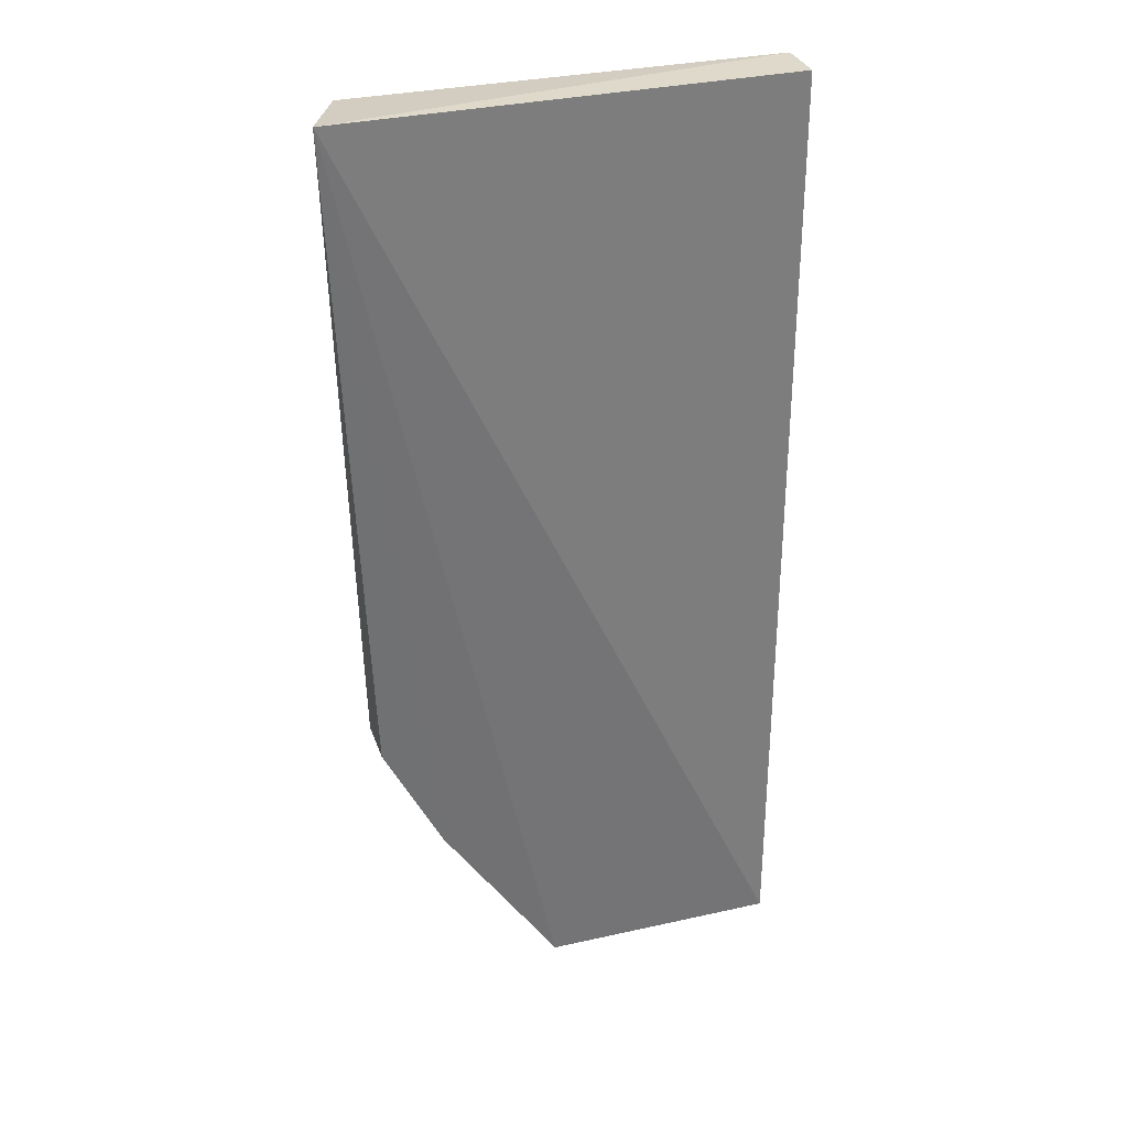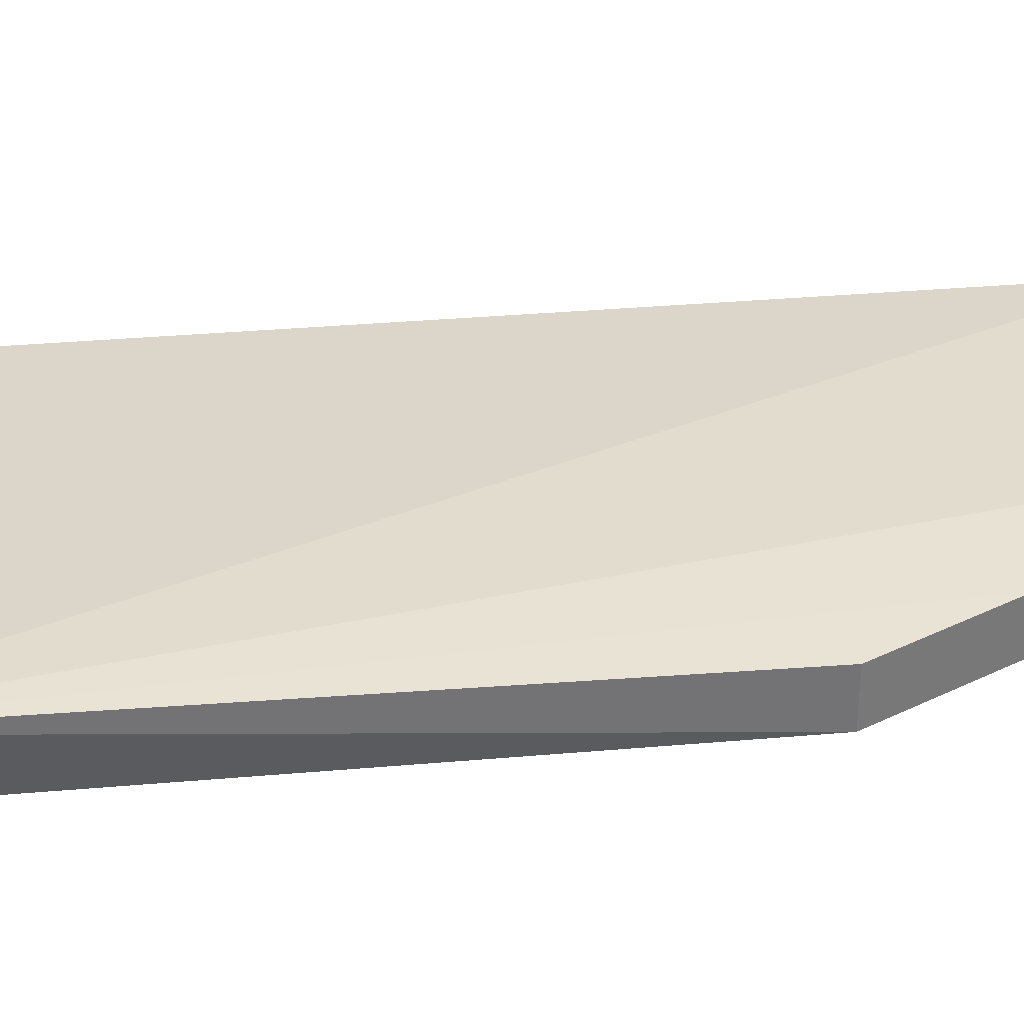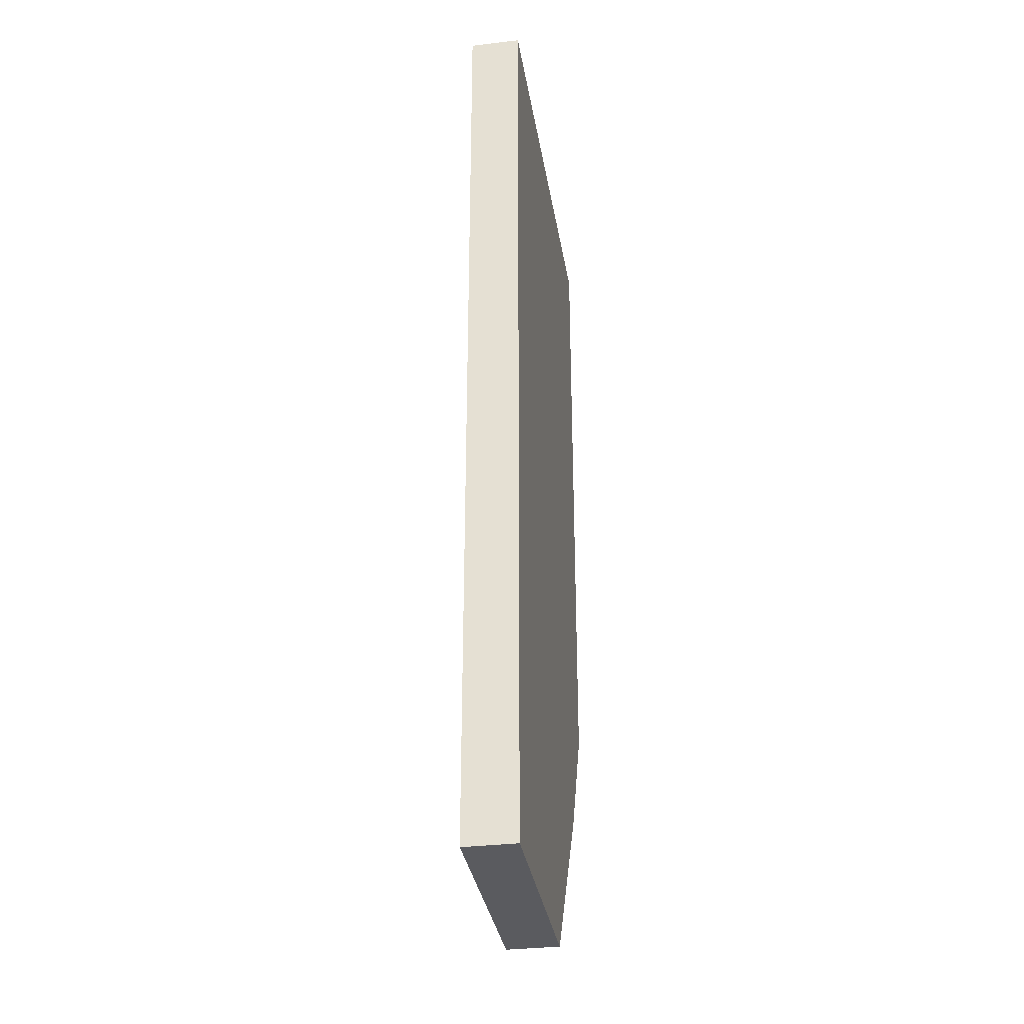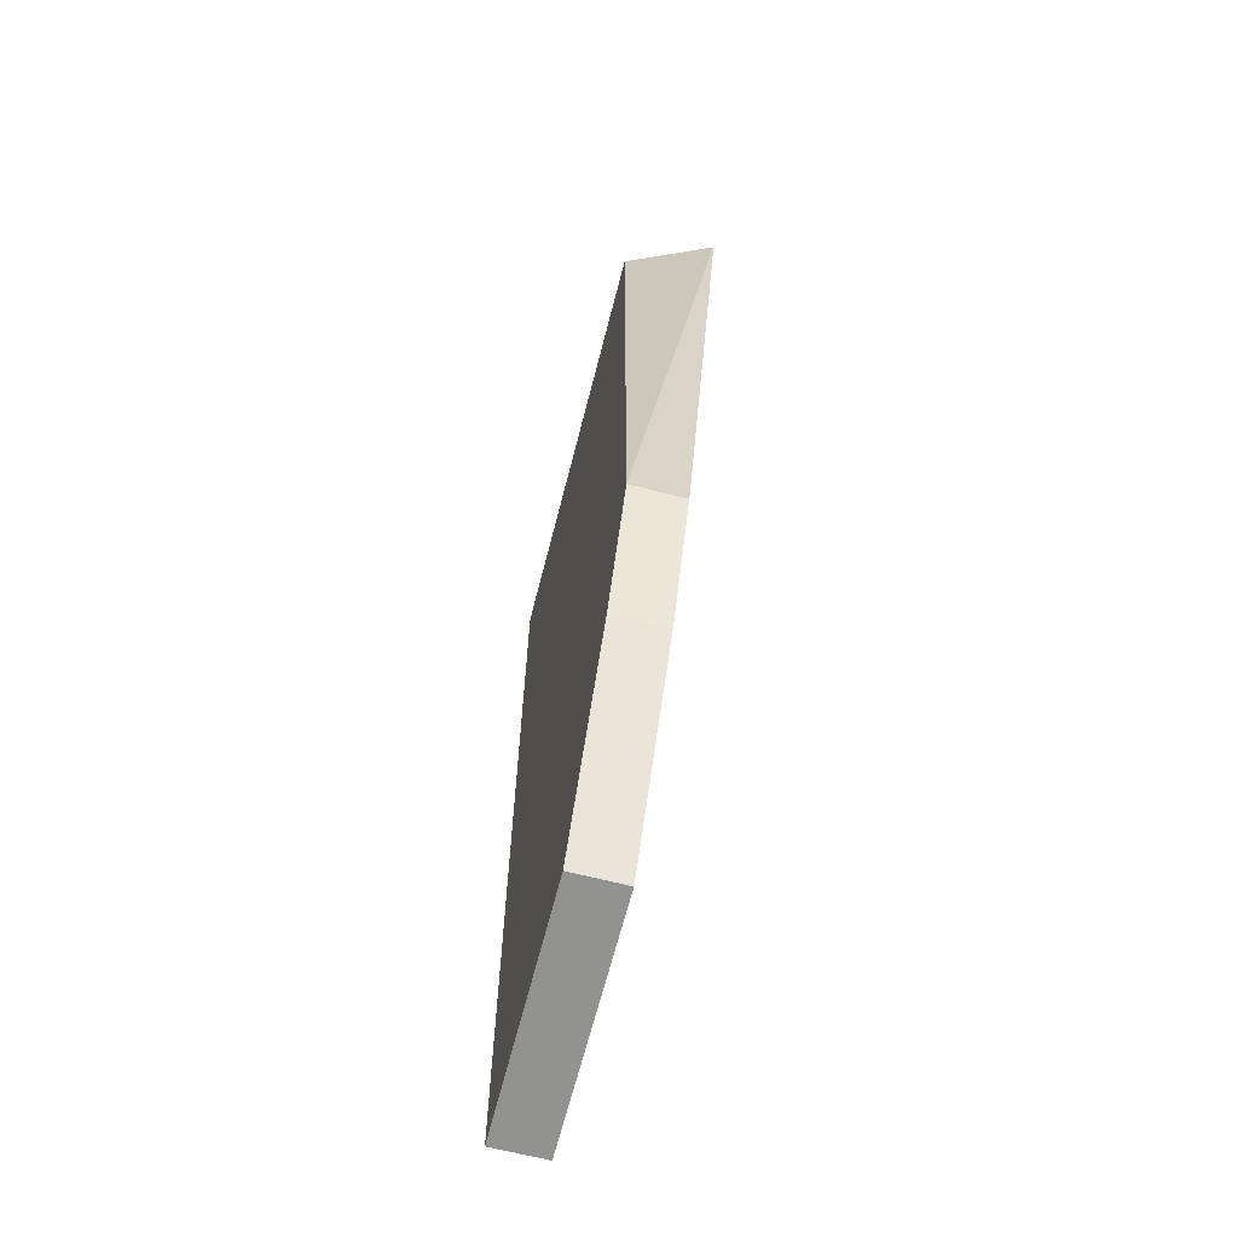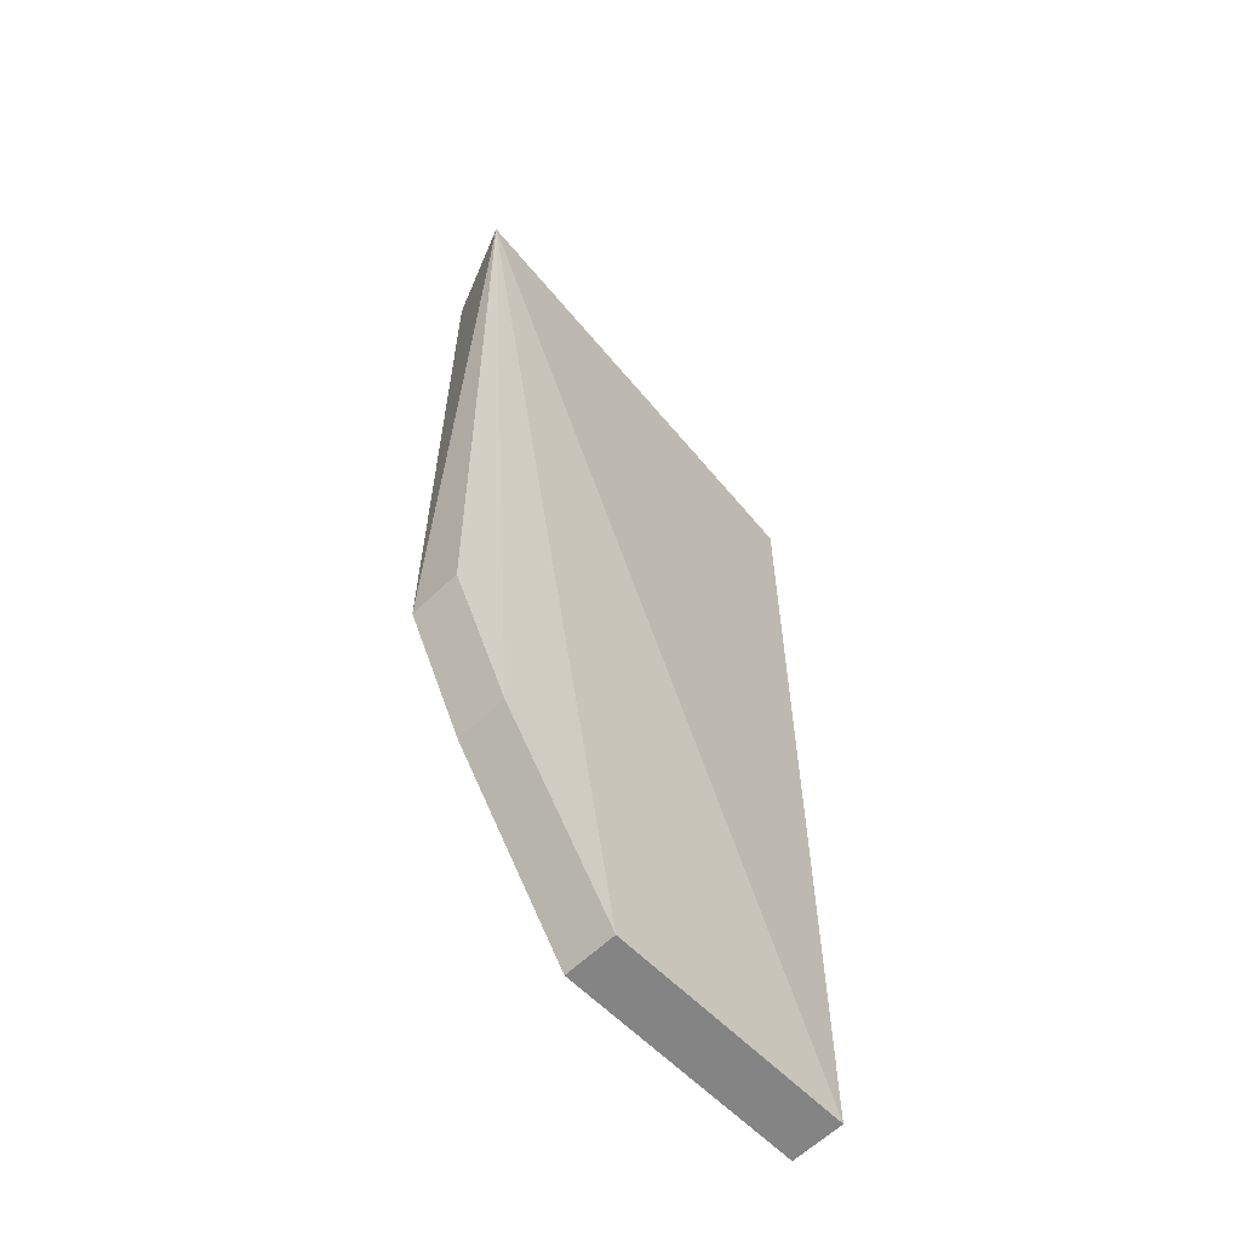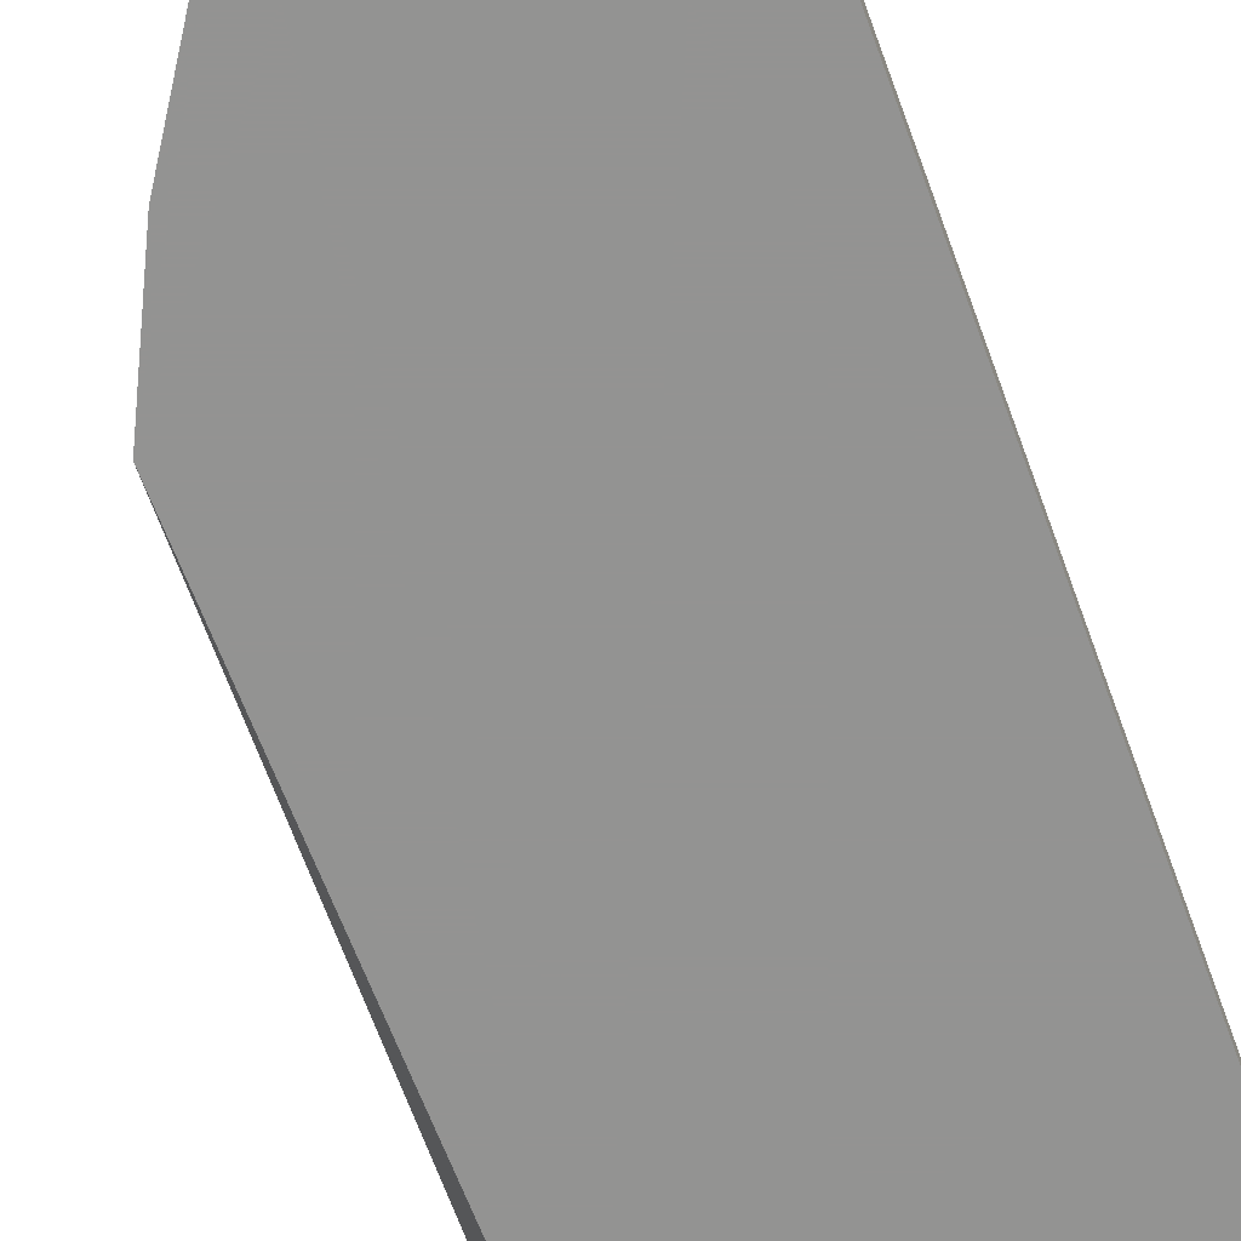
<metadata>
{"format":"obj","ext":"obj","renderer":"f3d","projection":"perspective","resolution":1024,"background":"white","views":[{"elev":31.8,"azim":-17.6,"up":"+Y"},{"elev":34.5,"azim":-96.7,"up":"+Z"},{"elev":-33.5,"azim":99.2,"up":"+Y"},{"elev":-66.2,"azim":-104.4,"up":"+Y"},{"elev":-61.3,"azim":-45.7,"up":"+Y"},{"elev":-66.7,"azim":20.5,"up":"+Z"}]}
</metadata>
<code>
v -0.1227 -0.3864 -0.05176
v -0.1227 -0.3864 -0.06464
v -0.1227 -0.1439 -0.05176
v -0.2376 -0.1413 -0.04273
v -0.2288 -0.3106 -0.05176
v -0.2288 -0.1439 -0.06464
v -0.1833 -0.3864 -0.06464
v -0.1833 -0.3864 -0.05176
v -0.1227 -0.1439 -0.06464
v -0.2288 -0.3106 -0.06464
v -0.2136 -0.3409 -0.05176
v -0.2136 -0.3409 -0.06464
f 1 3 4
f 7 2 1
f 7 6 2
f 8 1 4
f 8 7 1
f 9 2 6
f 9 1 2
f 9 3 1
f 9 6 4
f 9 4 3
f 10 5 4
f 10 4 6
f 10 6 7
f 11 8 4
f 11 4 5
f 11 7 8
f 11 5 10
f 12 11 10
f 12 10 7
f 12 7 11

</code>
